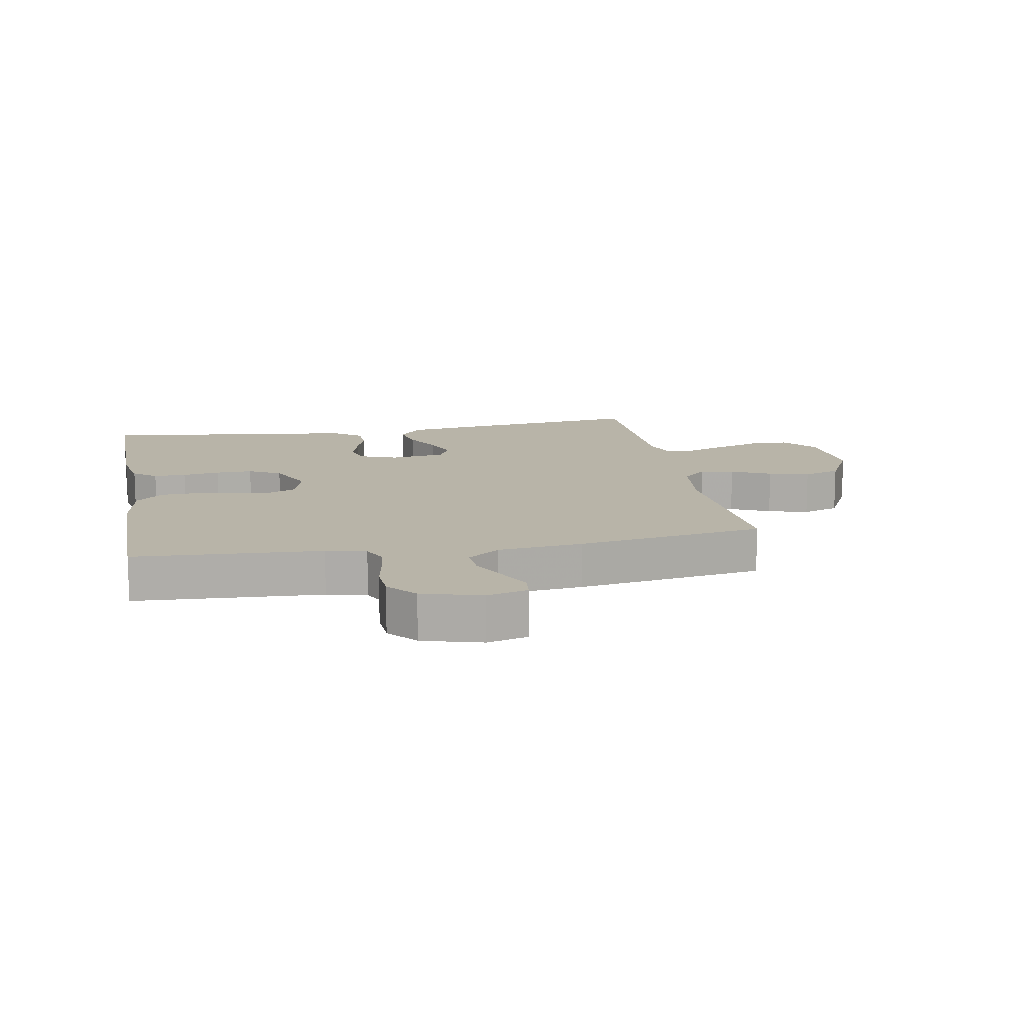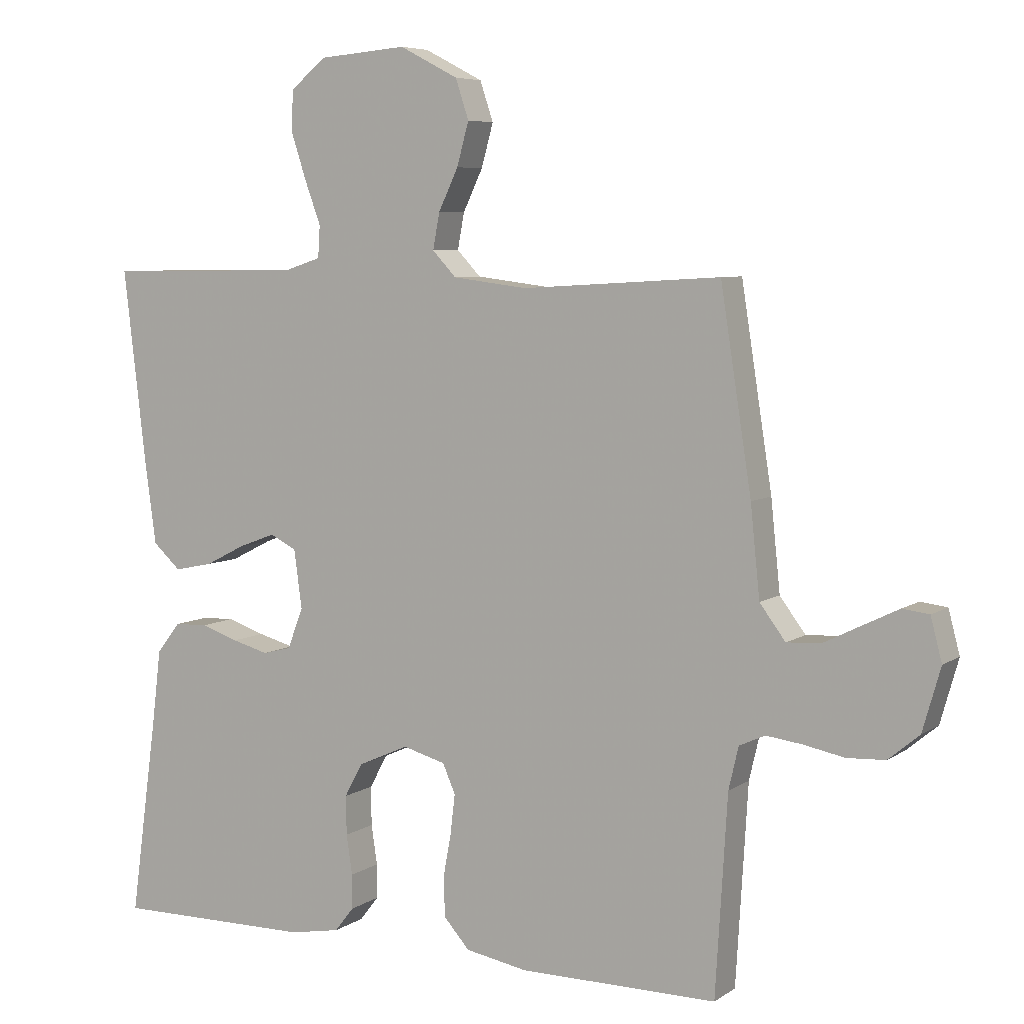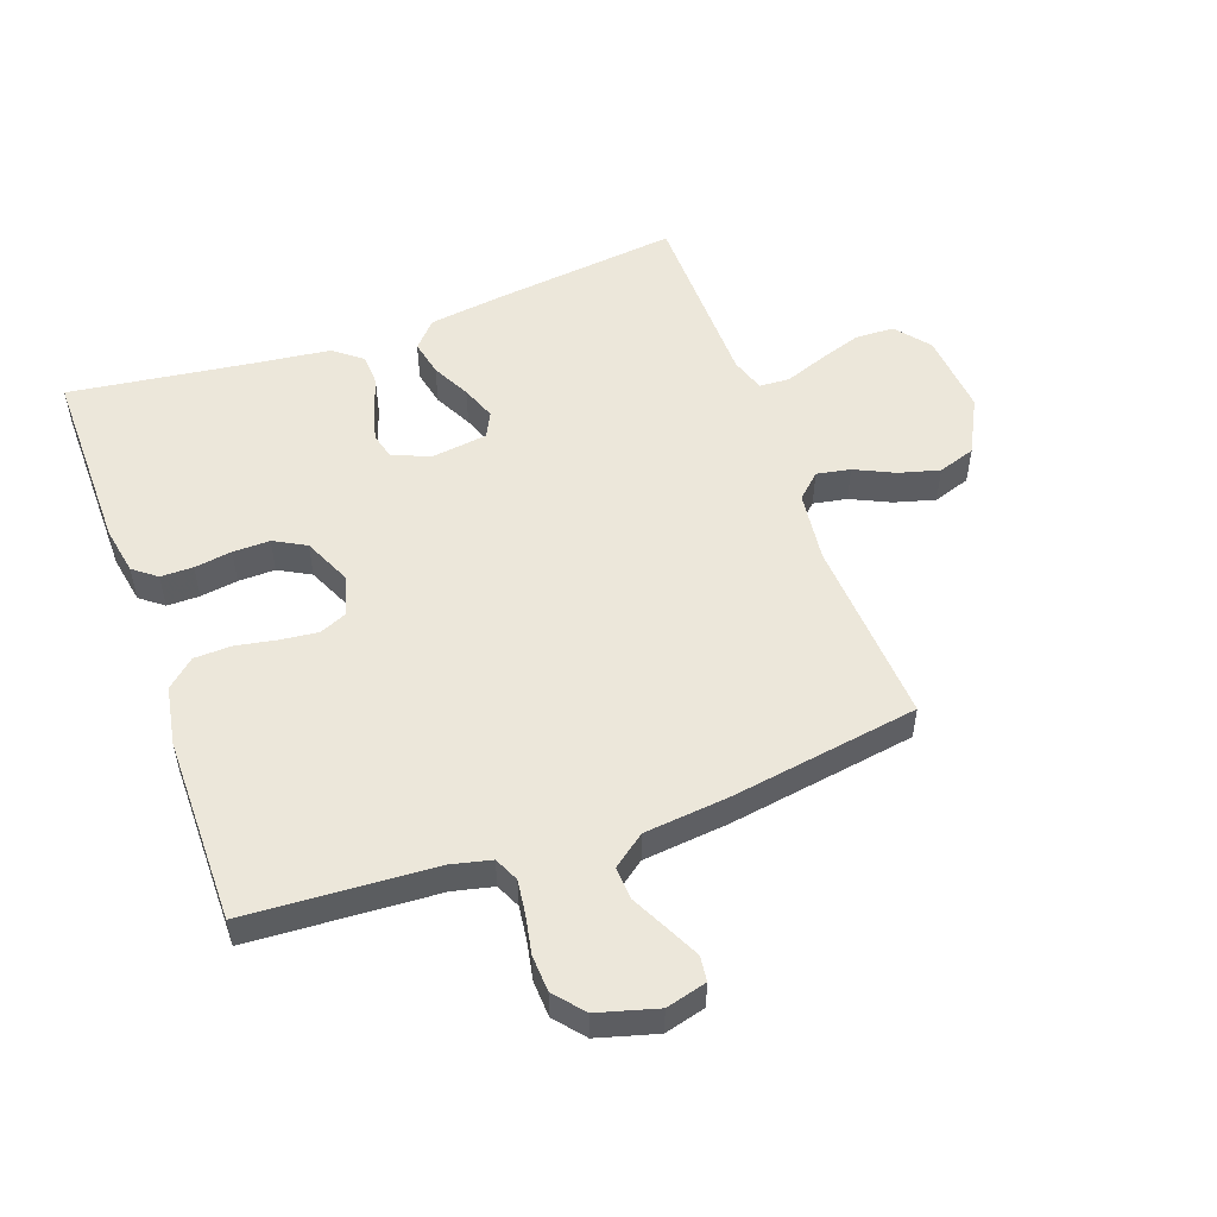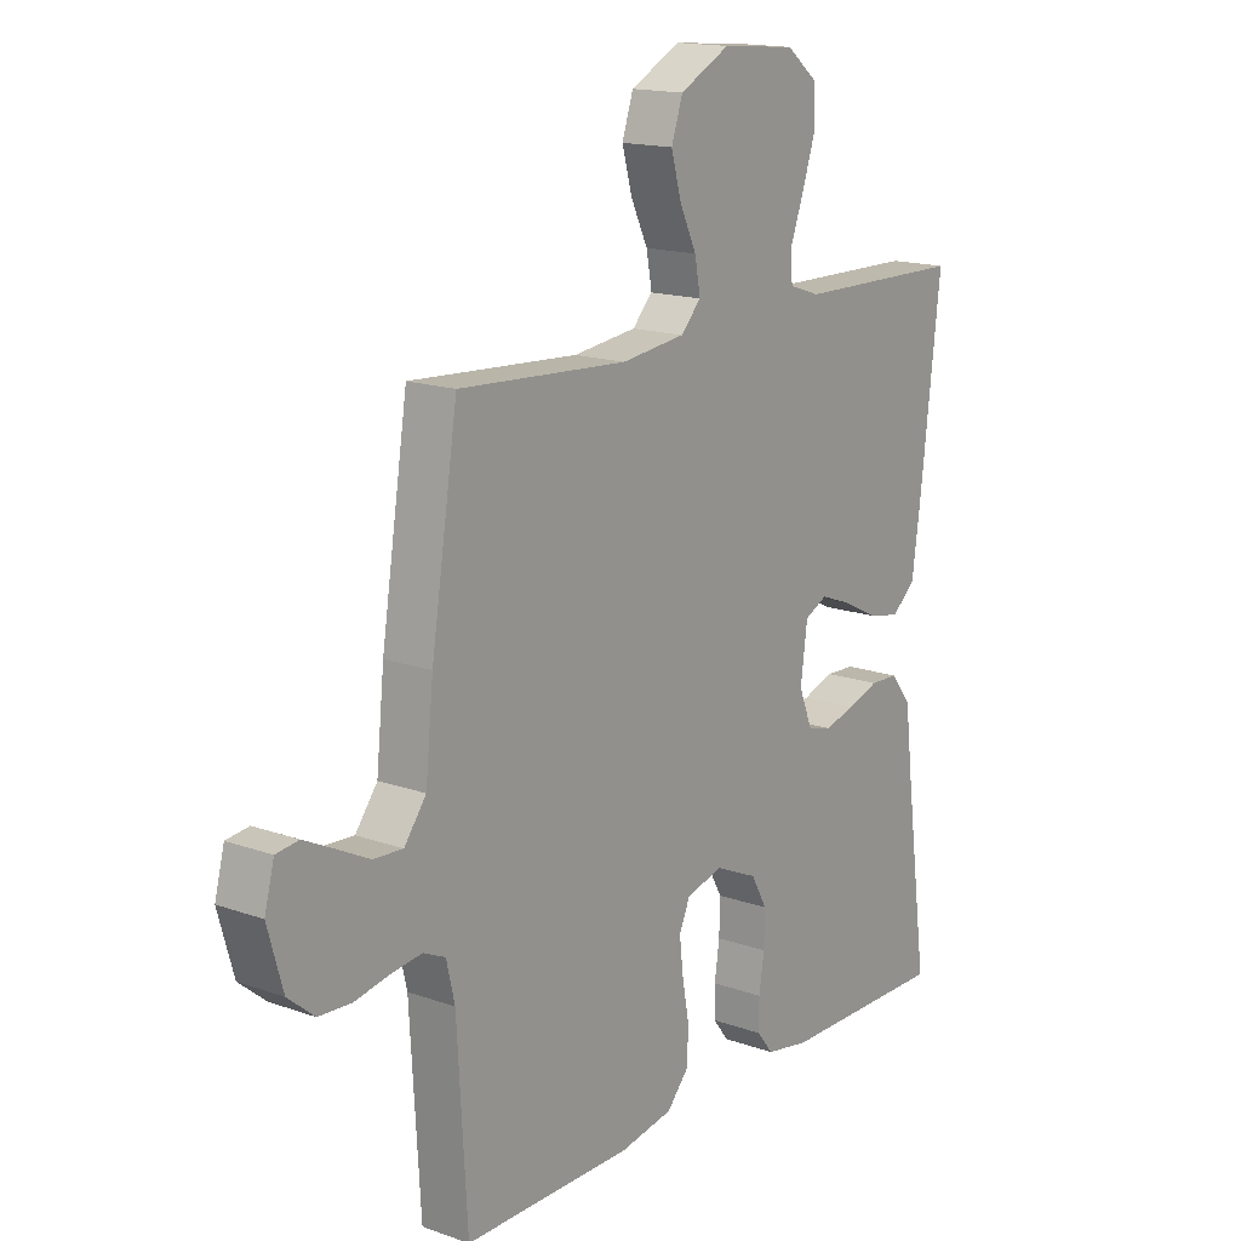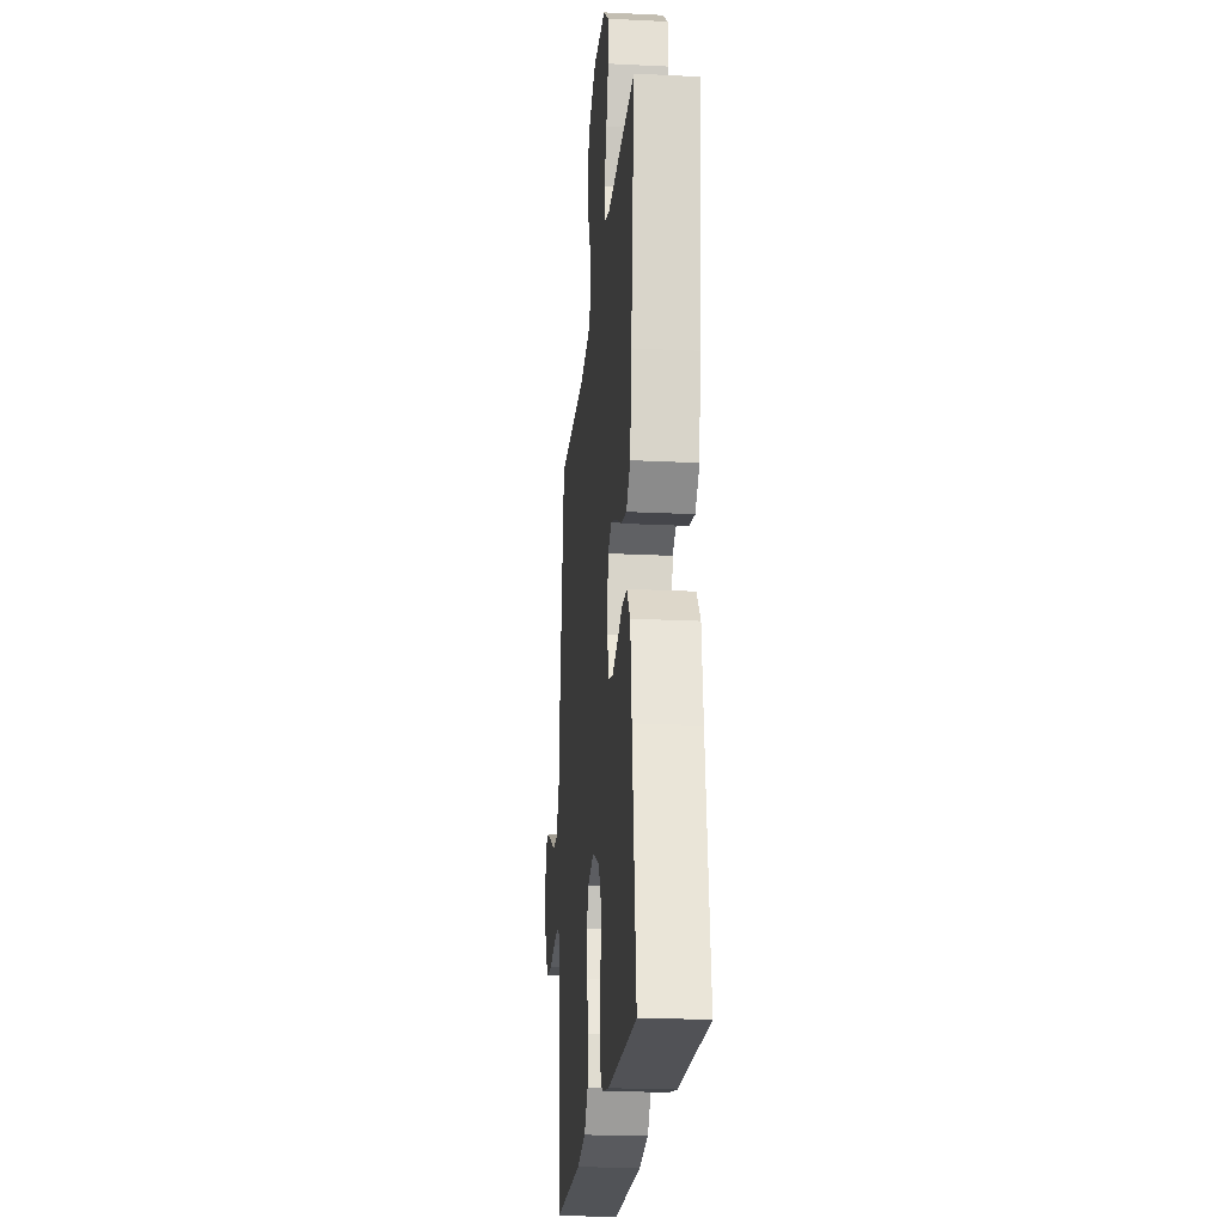
<metadata>
{"format":"obj","ext":"obj","renderer":"f3d","projection":"perspective","resolution":1024,"background":"white","views":[{"elev":13.0,"azim":-100.6,"up":"+Y"},{"elev":6.4,"azim":-151.0,"up":"+Z"},{"elev":52.7,"azim":-109.9,"up":"+Y"},{"elev":15.9,"azim":-53.5,"up":"+Z"},{"elev":-21.6,"azim":85.0,"up":"+Z"}]}
</metadata>
<code>
v -0.5 0.07 0.5
v -0.2 0.07 0.482
v -0.087 0.07 0.496
v -0.051 0.07 0.534
v -0.061 0.07 0.588
v -0.091 0.07 0.651
v -0.109 0.07 0.716
v -0.089 0.07 0.776
v 0 0.07 0.822
v 0.132 0.07 0.811
v 0.187 0.07 0.767
v 0.189 0.07 0.705
v 0.166 0.07 0.635
v 0.142 0.07 0.57
v 0.145 0.07 0.522
v 0.2 0.07 0.504
v 0.5 0.07 0.5
v 0.465 0.07 0.2
v 0.449 0.07 0.083
v 0.407 0.07 0.045
v 0.349 0.07 0.057
v 0.288 0.07 0.088
v 0.232 0.07 0.109
v 0.192 0.07 0.089
v 0.18 0.07 0
v 0.204 0.07 -0.061
v 0.247 0.07 -0.072
v 0.302 0.07 -0.057
v 0.358 0.07 -0.038
v 0.409 0.07 -0.04
v 0.445 0.07 -0.086
v 0.459 0.07 -0.2
v 0.5 0.07 -0.5
v 0.2 0.07 -0.498
v 0.123 0.07 -0.484
v 0.094 0.07 -0.447
v 0.094 0.07 -0.395
v 0.103 0.07 -0.335
v 0.104 0.07 -0.276
v 0.076 0.07 -0.225
v 0 0.07 -0.191
v -0.065 0.07 -0.209
v -0.084 0.07 -0.253
v -0.077 0.07 -0.313
v -0.065 0.07 -0.378
v -0.067 0.07 -0.438
v -0.106 0.07 -0.482
v -0.2 0.07 -0.499
v -0.5 0.07 -0.5
v -0.518 0.07 -0.2
v -0.533 0.07 -0.136
v -0.572 0.07 -0.118
v -0.627 0.07 -0.125
v -0.688 0.07 -0.137
v -0.746 0.07 -0.134
v -0.793 0.07 -0.095
v -0.82 0.07 0
v -0.803 0.07 0.065
v -0.763 0.07 0.07
v -0.71 0.07 0.044
v -0.652 0.07 0.015
v -0.6 0.07 0.012
v -0.561 0.07 0.064
v -0.547 0.07 0.2
v -0.5 0 0.5
v -0.2 0 0.482
v -0.087 0 0.496
v -0.051 0 0.534
v -0.061 0 0.588
v -0.091 0 0.651
v -0.109 0 0.716
v -0.089 0 0.776
v 0 0 0.822
v 0.132 0 0.811
v 0.187 0 0.767
v 0.189 0 0.705
v 0.166 0 0.635
v 0.142 0 0.57
v 0.145 0 0.522
v 0.2 0 0.504
v 0.5 0 0.5
v 0.465 0 0.2
v 0.449 0 0.083
v 0.407 0 0.045
v 0.349 0 0.057
v 0.288 0 0.088
v 0.232 0 0.109
v 0.192 0 0.089
v 0.18 0 0
v 0.204 0 -0.061
v 0.247 0 -0.072
v 0.302 0 -0.057
v 0.358 0 -0.038
v 0.409 0 -0.04
v 0.445 0 -0.086
v 0.459 0 -0.2
v 0.5 0 -0.5
v 0.2 0 -0.498
v 0.123 0 -0.484
v 0.094 0 -0.447
v 0.094 0 -0.395
v 0.103 0 -0.335
v 0.104 0 -0.276
v 0.076 0 -0.225
v 0 0 -0.191
v -0.065 0 -0.209
v -0.084 0 -0.253
v -0.077 0 -0.313
v -0.065 0 -0.378
v -0.067 0 -0.438
v -0.106 0 -0.482
v -0.2 0 -0.499
v -0.5 0 -0.5
v -0.518 0 -0.2
v -0.533 0 -0.136
v -0.572 0 -0.118
v -0.627 0 -0.125
v -0.688 0 -0.137
v -0.746 0 -0.134
v -0.793 0 -0.095
v -0.82 0 0
v -0.803 0 0.065
v -0.763 0 0.07
v -0.71 0 0.044
v -0.652 0 0.015
v -0.6 0 0.012
v -0.561 0 0.064
v -0.547 0 0.2
f 63 64 1 2
f 62 63 2 3
f 58 59 60 61
f 56 57 58 61
f 56 61 62
f 53 54 55 56
f 52 53 56 62
f 51 52 62 3
f 47 48 49 50
f 44 45 46 47
f 43 44 47 50
f 42 43 50 51
f 35 36 37 38
f 35 38 39
f 32 33 34 35
f 32 35 39
f 31 32 39 40
f 28 29 30 31
f 27 28 31 40
f 19 20 21 22
f 19 22 23
f 16 17 18 19
f 15 16 19 23
f 11 12 13 14
f 9 10 11 14
f 9 14 15
f 5 6 7 8
f 4 5 8 9
f 42 51 3 4
f 41 42 4 9
f 26 27 40 41
f 25 26 41
f 24 25 41 9
f 9 15 23 24
f 66 65 128 127
f 67 66 127 126
f 125 124 123 122
f 125 122 121 120
f 126 125 120
f 120 119 118 117
f 126 120 117 116
f 67 126 116 115
f 114 113 112 111
f 111 110 109 108
f 114 111 108 107
f 115 114 107 106
f 102 101 100 99
f 103 102 99
f 99 98 97 96
f 103 99 96
f 104 103 96 95
f 95 94 93 92
f 104 95 92 91
f 86 85 84 83
f 87 86 83
f 83 82 81 80
f 87 83 80 79
f 78 77 76 75
f 78 75 74 73
f 79 78 73
f 72 71 70 69
f 73 72 69 68
f 68 67 115 106
f 73 68 106 105
f 105 104 91 90
f 105 90 89
f 73 105 89 88
f 88 87 79 73
f 1 65 66 2
f 2 66 67 3
f 3 67 68 4
f 4 68 69 5
f 5 69 70 6
f 6 70 71 7
f 7 71 72 8
f 8 72 73 9
f 9 73 74 10
f 10 74 75 11
f 11 75 76 12
f 12 76 77 13
f 13 77 78 14
f 14 78 79 15
f 15 79 80 16
f 16 80 81 17
f 17 81 82 18
f 18 82 83 19
f 19 83 84 20
f 20 84 85 21
f 21 85 86 22
f 22 86 87 23
f 23 87 88 24
f 24 88 89 25
f 25 89 90 26
f 26 90 91 27
f 27 91 92 28
f 28 92 93 29
f 29 93 94 30
f 30 94 95 31
f 31 95 96 32
f 32 96 97 33
f 33 97 98 34
f 34 98 99 35
f 35 99 100 36
f 36 100 101 37
f 37 101 102 38
f 38 102 103 39
f 39 103 104 40
f 40 104 105 41
f 41 105 106 42
f 42 106 107 43
f 43 107 108 44
f 44 108 109 45
f 45 109 110 46
f 46 110 111 47
f 47 111 112 48
f 48 112 113 49
f 49 113 114 50
f 50 114 115 51
f 51 115 116 52
f 52 116 117 53
f 53 117 118 54
f 54 118 119 55
f 55 119 120 56
f 56 120 121 57
f 57 121 122 58
f 58 122 123 59
f 59 123 124 60
f 60 124 125 61
f 61 125 126 62
f 62 126 127 63
f 63 127 128 64
f 64 128 65 1

</code>
